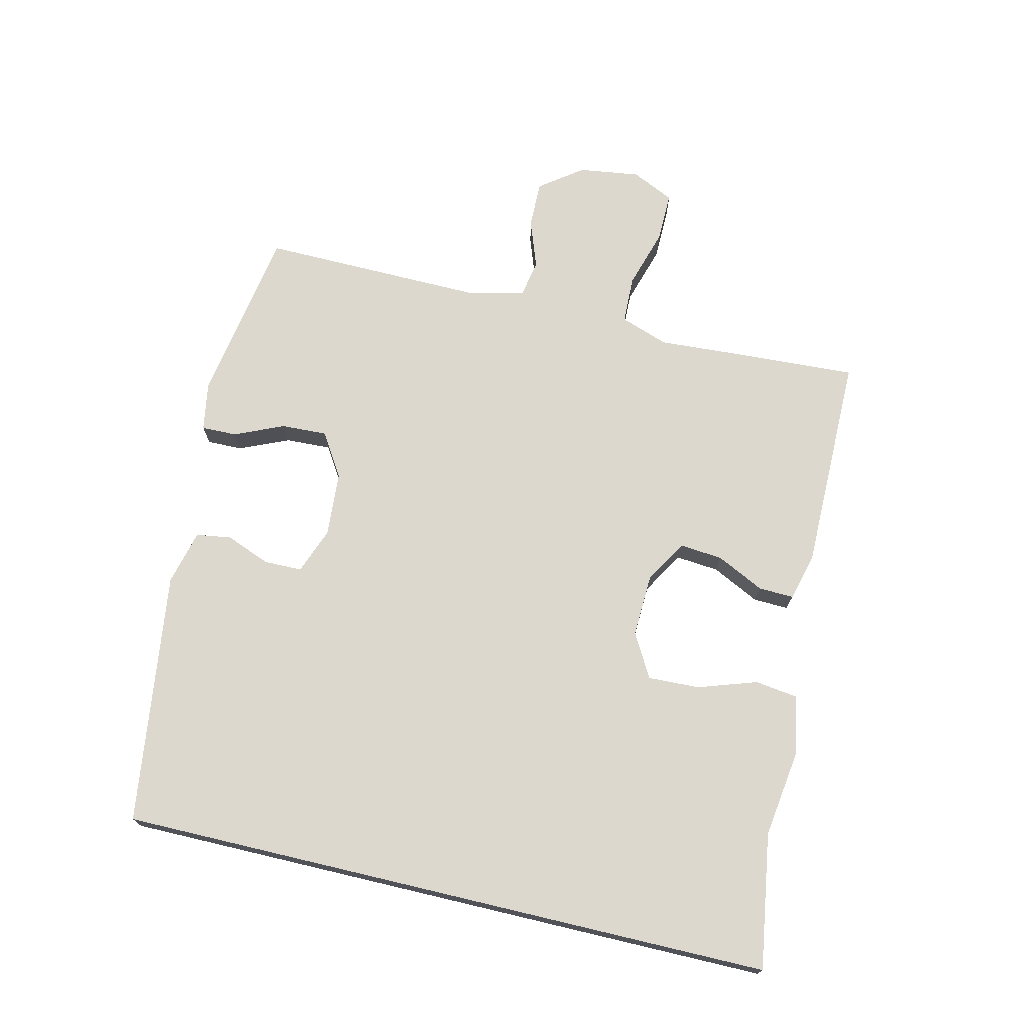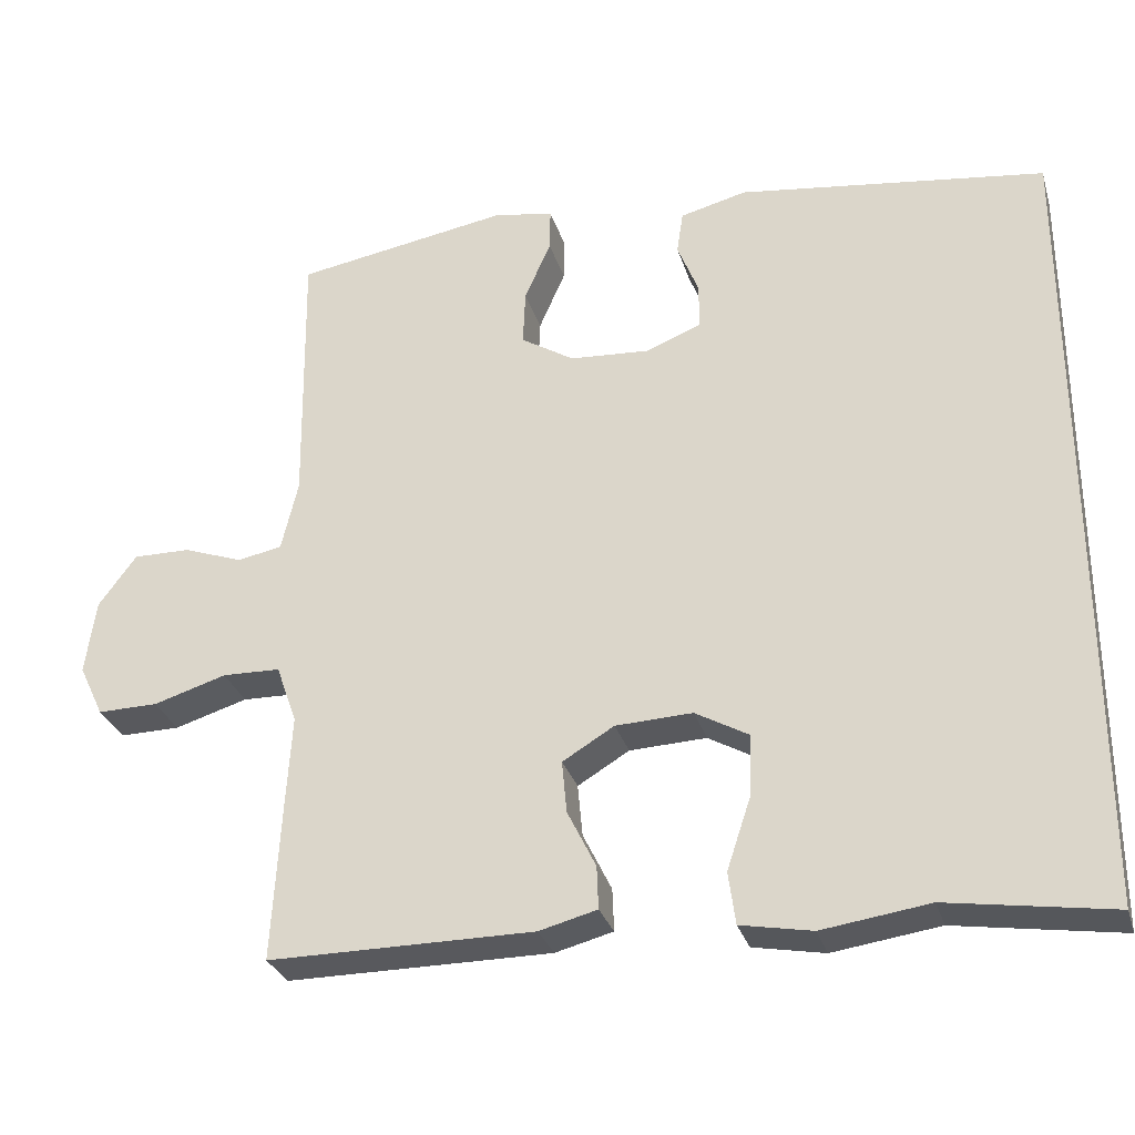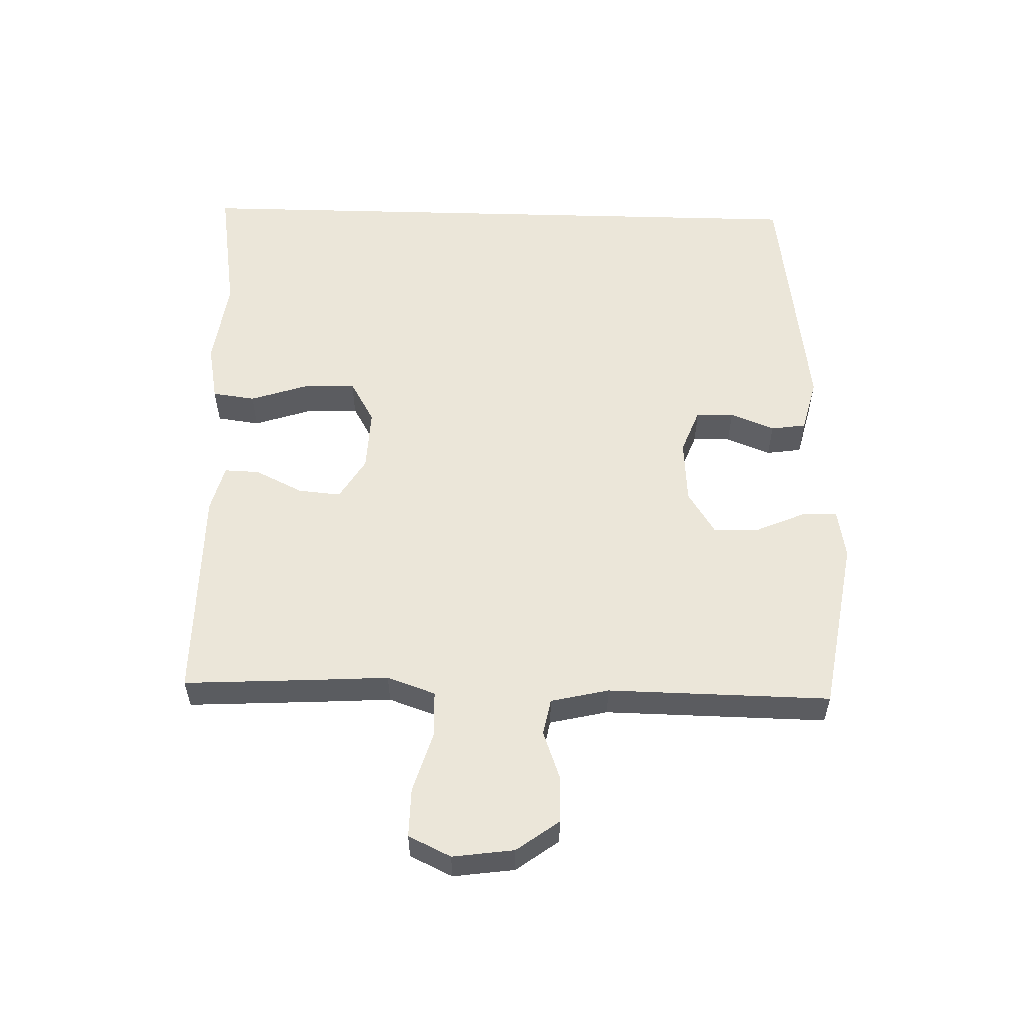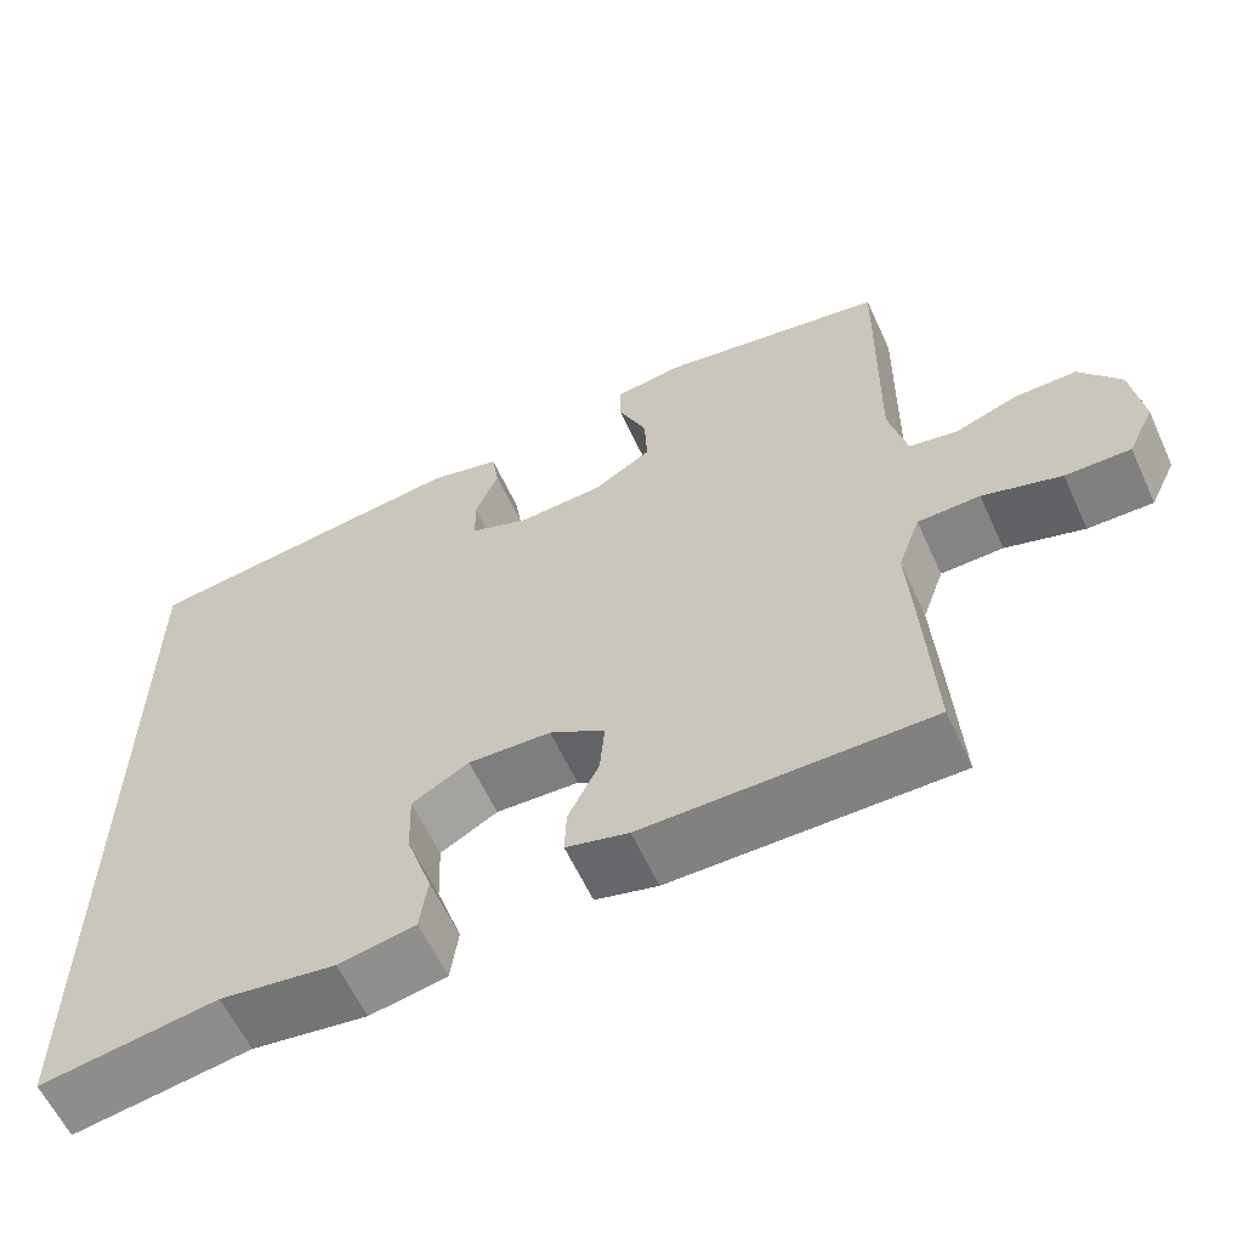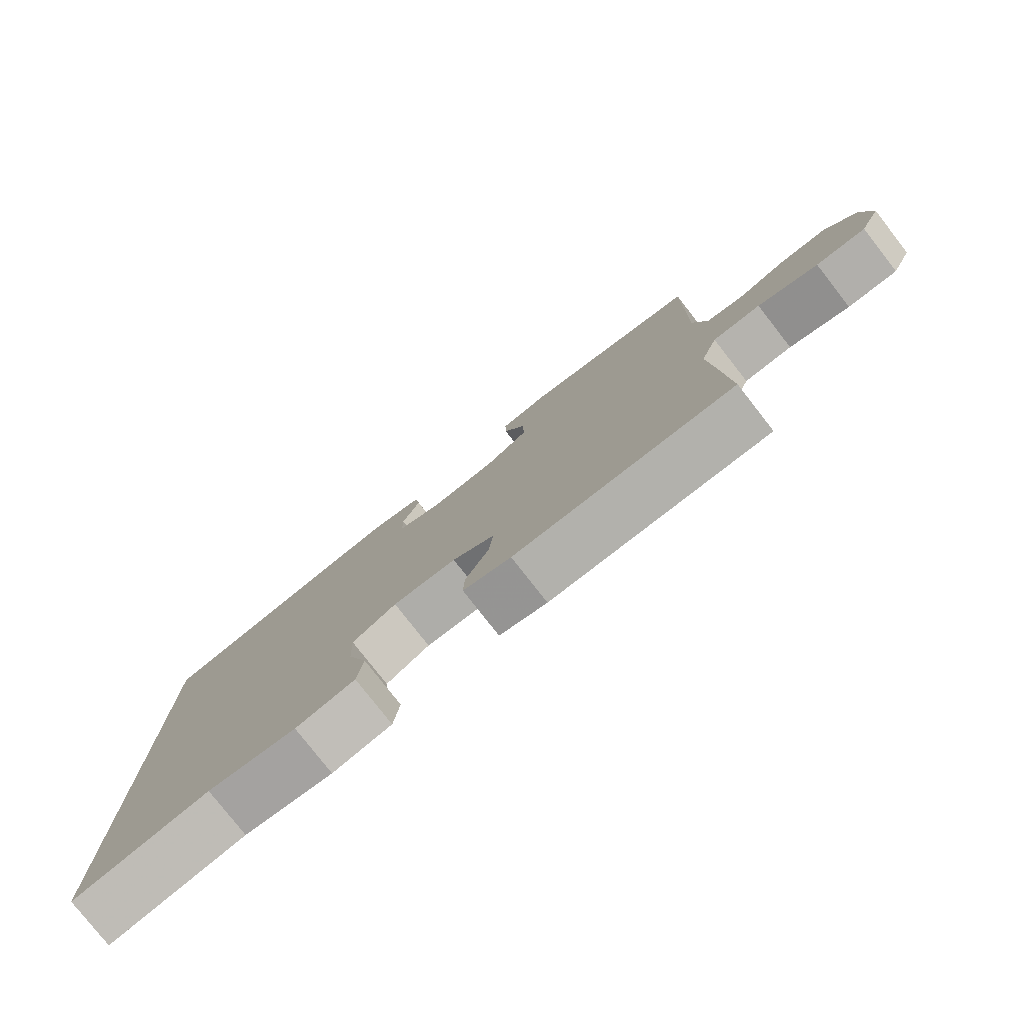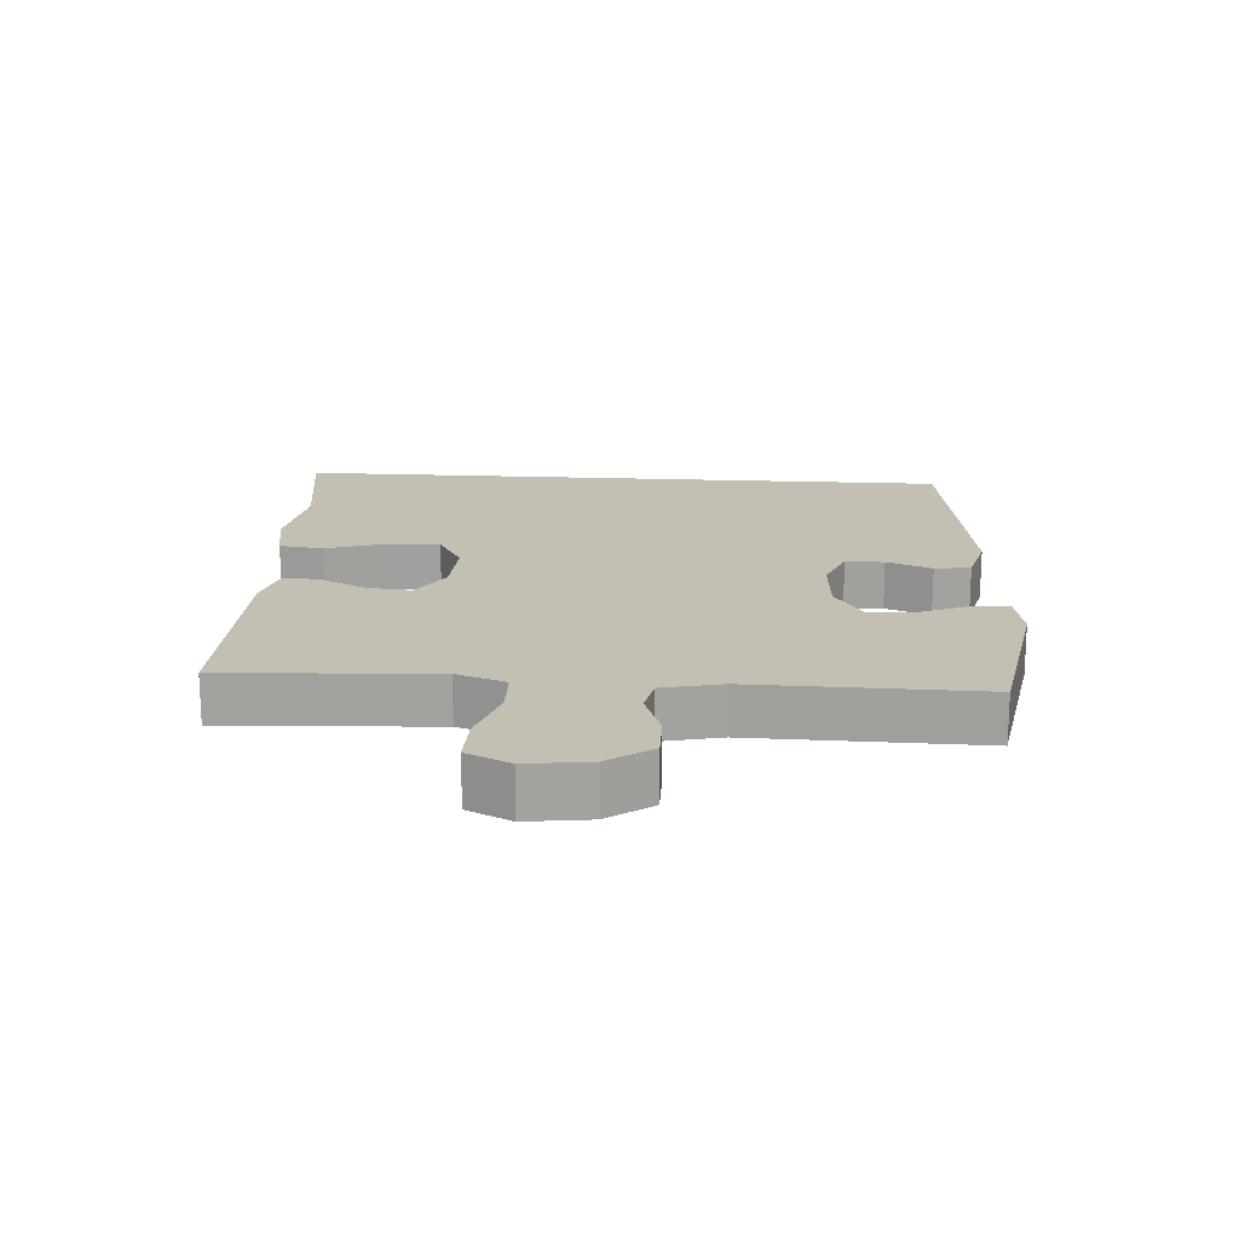
<metadata>
{"format":"obj","ext":"obj","renderer":"f3d","projection":"perspective","resolution":1024,"background":"white","views":[{"elev":72.4,"azim":103.3,"up":"+Y"},{"elev":-29.9,"azim":15.8,"up":"+Z"},{"elev":55.5,"azim":-88.4,"up":"+Y"},{"elev":-60.5,"azim":-155.3,"up":"+Z"},{"elev":-78.9,"azim":-142.0,"up":"+Z"},{"elev":17.9,"azim":-85.9,"up":"+Y"}]}
</metadata>
<code>
v 0.5 0.07 0.459
v 0.5 0.07 -0.548
v 0.293 0.07 -0.516
v 0.158 0.07 -0.535
v 0.068 0.07 -0.518
v 0.059 0.07 -0.452
v 0.089 0.07 -0.362
v 0.092 0.07 -0.283
v 0.025 0.07 -0.245
v -0.072 0.07 -0.249
v -0.137 0.07 -0.288
v -0.131 0.07 -0.354
v -0.095 0.07 -0.427
v -0.093 0.07 -0.481
v -0.166 0.07 -0.5
v -0.5 0.07 -0.5
v -0.489 0.07 -0.299
v -0.482 0.07 -0.185
v -0.508 0.07 -0.111
v -0.581 0.07 -0.109
v -0.673 0.07 -0.137
v -0.749 0.07 -0.138
v -0.78 0.07 -0.073
v -0.767 0.07 0.021
v -0.719 0.07 0.086
v -0.647 0.07 0.085
v -0.572 0.07 0.058
v -0.516 0.07 0.069
v -0.495 0.07 0.158
v -0.5 0.07 0.5
v -0.23 0.07 0.545
v -0.154 0.07 0.532
v -0.155 0.07 0.478
v -0.188 0.07 0.402
v -0.191 0.07 0.332
v -0.124 0.07 0.29
v -0.024 0.07 0.283
v 0.046 0.07 0.31
v 0.047 0.07 0.368
v 0.02 0.07 0.436
v 0.028 0.07 0.49
v 0.112 0.07 0.511
v 0.5 0 0.459
v 0.5 0 -0.548
v 0.293 0 -0.516
v 0.158 0 -0.535
v 0.068 0 -0.518
v 0.059 0 -0.452
v 0.089 0 -0.362
v 0.092 0 -0.283
v 0.025 0 -0.245
v -0.072 0 -0.249
v -0.137 0 -0.288
v -0.131 0 -0.354
v -0.095 0 -0.427
v -0.093 0 -0.481
v -0.166 0 -0.5
v -0.5 0 -0.5
v -0.489 0 -0.299
v -0.482 0 -0.185
v -0.508 0 -0.111
v -0.581 0 -0.109
v -0.673 0 -0.137
v -0.749 0 -0.138
v -0.78 0 -0.073
v -0.767 0 0.021
v -0.719 0 0.086
v -0.647 0 0.085
v -0.572 0 0.058
v -0.516 0 0.069
v -0.495 0 0.158
v -0.5 0 0.5
v -0.23 0 0.545
v -0.154 0 0.532
v -0.155 0 0.478
v -0.188 0 0.402
v -0.191 0 0.332
v -0.124 0 0.29
v -0.024 0 0.283
v 0.046 0 0.31
v 0.047 0 0.368
v 0.02 0 0.436
v 0.028 0 0.49
v 0.112 0 0.511
f 39 40 41 42
f 38 39 42 1
f 37 38 1 2
f 36 37 2 3
f 35 36 3
f 31 32 33 34
f 29 30 31 34
f 28 29 34 35
f 24 25 26 27
f 22 23 24 27
f 20 21 22 27
f 19 20 27 28
f 18 19 28 35
f 12 13 14 15
f 11 12 15 16
f 10 11 16 17
f 4 5 6 7
f 4 7 8
f 3 4 8
f 35 3 8
f 10 17 18 35
f 9 10 35
f 8 9 35
f 84 83 82 81
f 43 84 81 80
f 44 43 80 79
f 45 44 79 78
f 45 78 77
f 76 75 74 73
f 76 73 72 71
f 77 76 71 70
f 69 68 67 66
f 69 66 65 64
f 69 64 63 62
f 70 69 62 61
f 77 70 61 60
f 57 56 55 54
f 58 57 54 53
f 59 58 53 52
f 49 48 47 46
f 50 49 46
f 50 46 45
f 50 45 77
f 77 60 59 52
f 77 52 51
f 77 51 50
f 1 43 44 2
f 2 44 45 3
f 3 45 46 4
f 4 46 47 5
f 5 47 48 6
f 6 48 49 7
f 7 49 50 8
f 8 50 51 9
f 9 51 52 10
f 10 52 53 11
f 11 53 54 12
f 12 54 55 13
f 13 55 56 14
f 14 56 57 15
f 15 57 58 16
f 16 58 59 17
f 17 59 60 18
f 18 60 61 19
f 19 61 62 20
f 20 62 63 21
f 21 63 64 22
f 22 64 65 23
f 23 65 66 24
f 24 66 67 25
f 25 67 68 26
f 26 68 69 27
f 27 69 70 28
f 28 70 71 29
f 29 71 72 30
f 30 72 73 31
f 31 73 74 32
f 32 74 75 33
f 33 75 76 34
f 34 76 77 35
f 35 77 78 36
f 36 78 79 37
f 37 79 80 38
f 38 80 81 39
f 39 81 82 40
f 40 82 83 41
f 41 83 84 42
f 42 84 43 1

</code>
